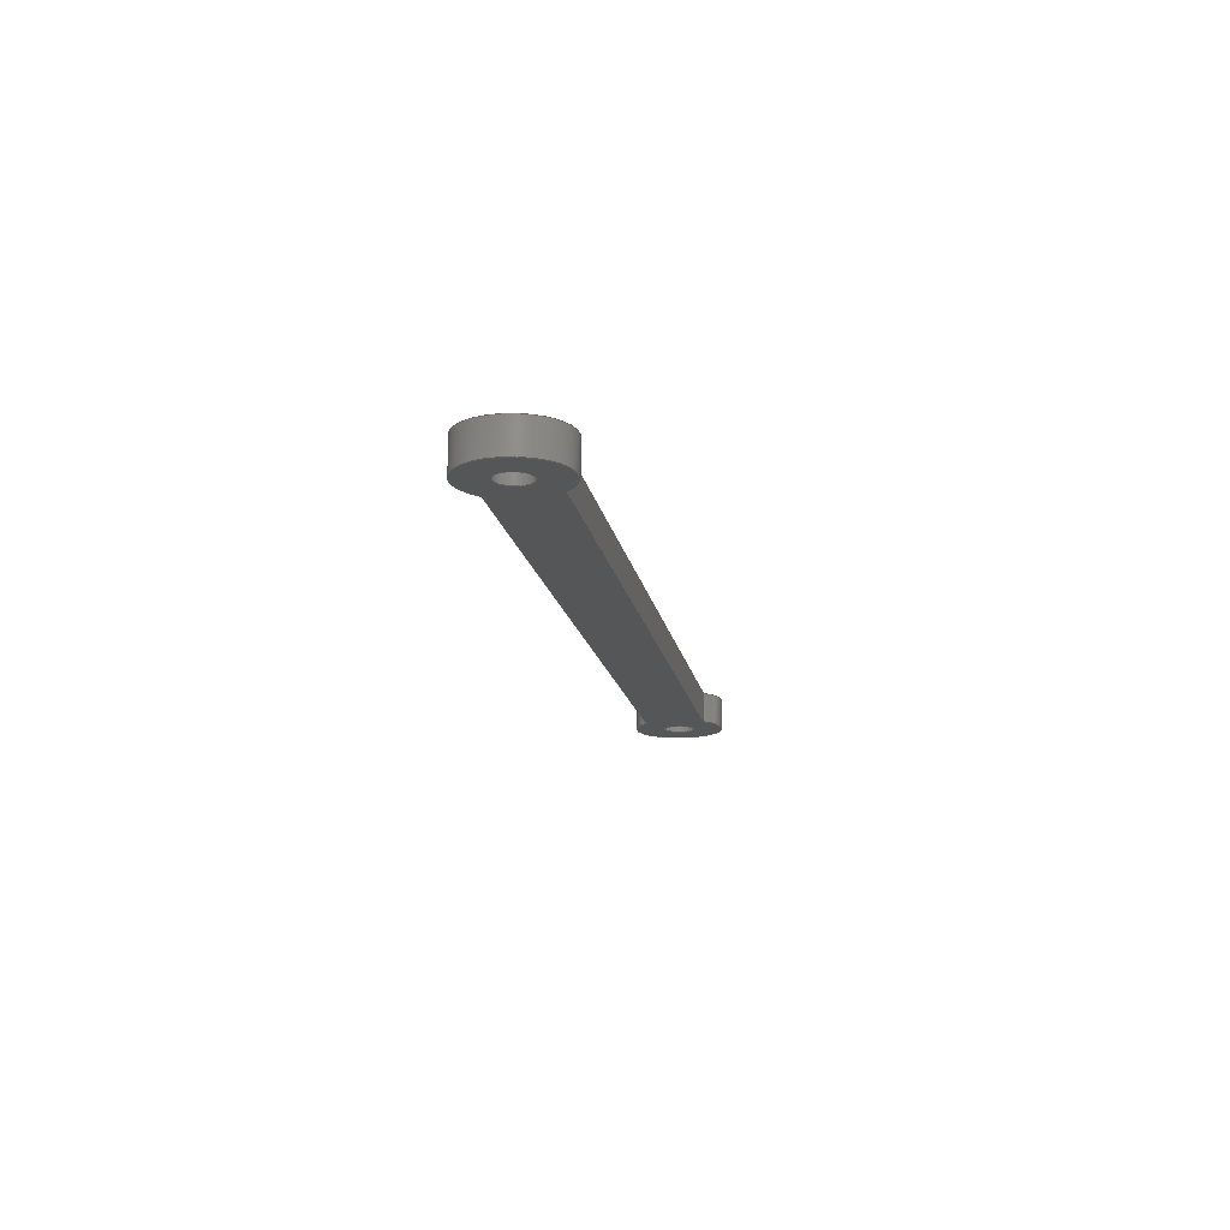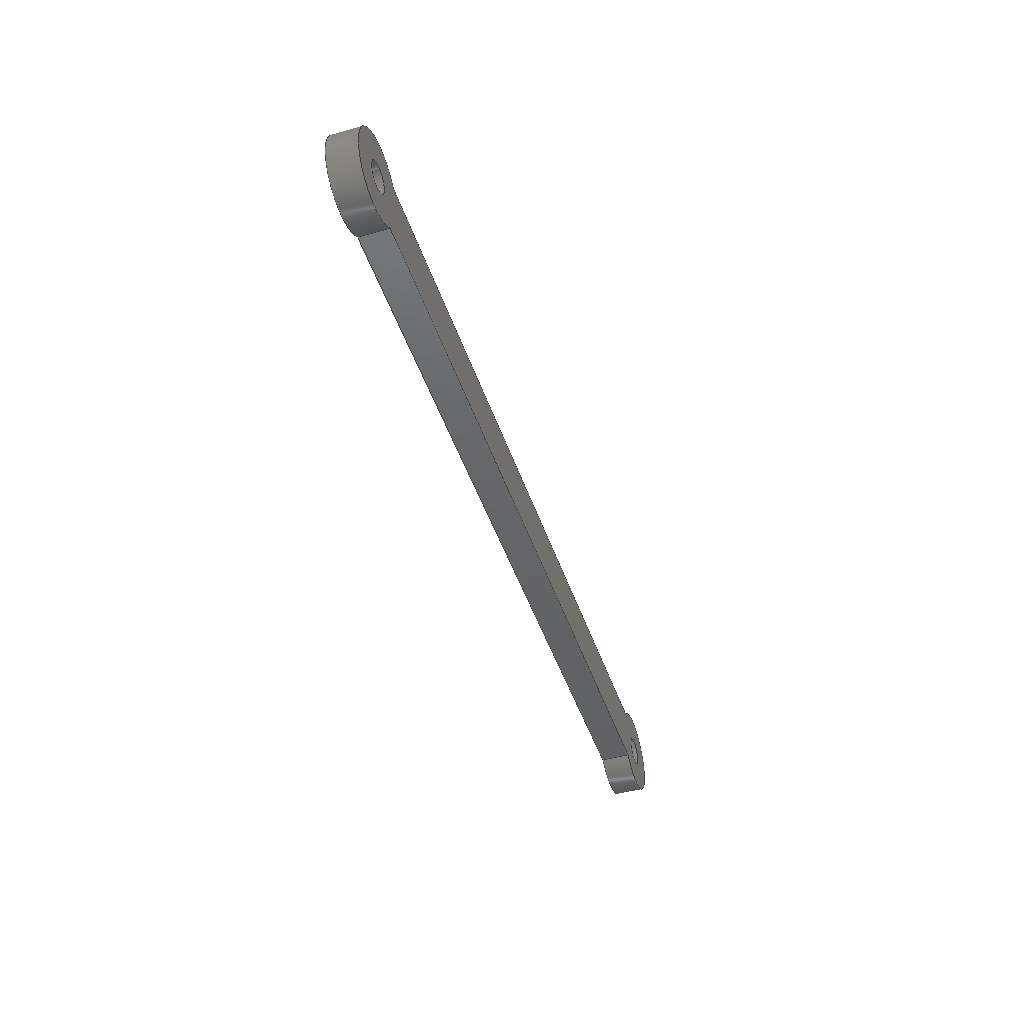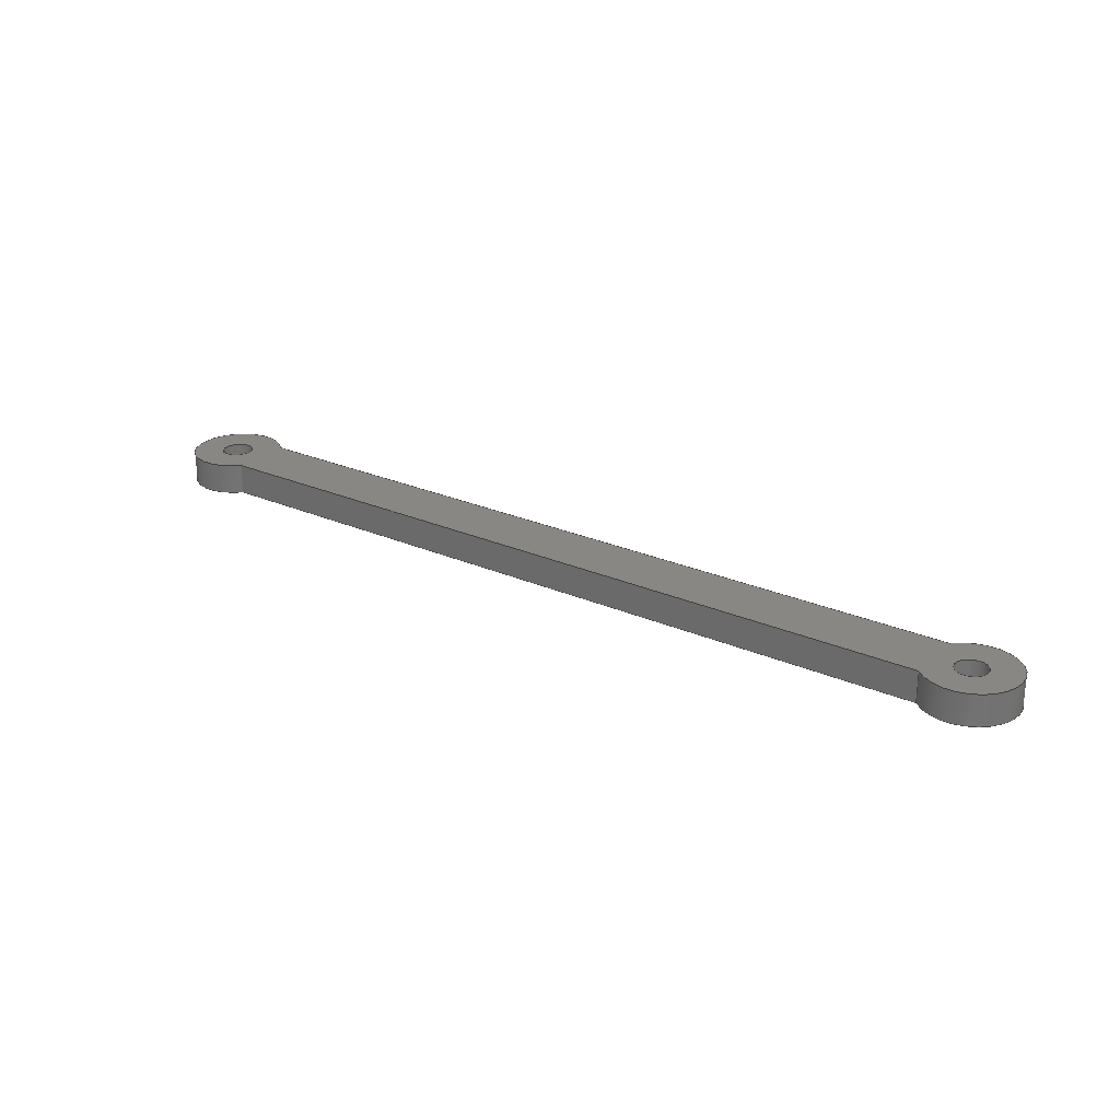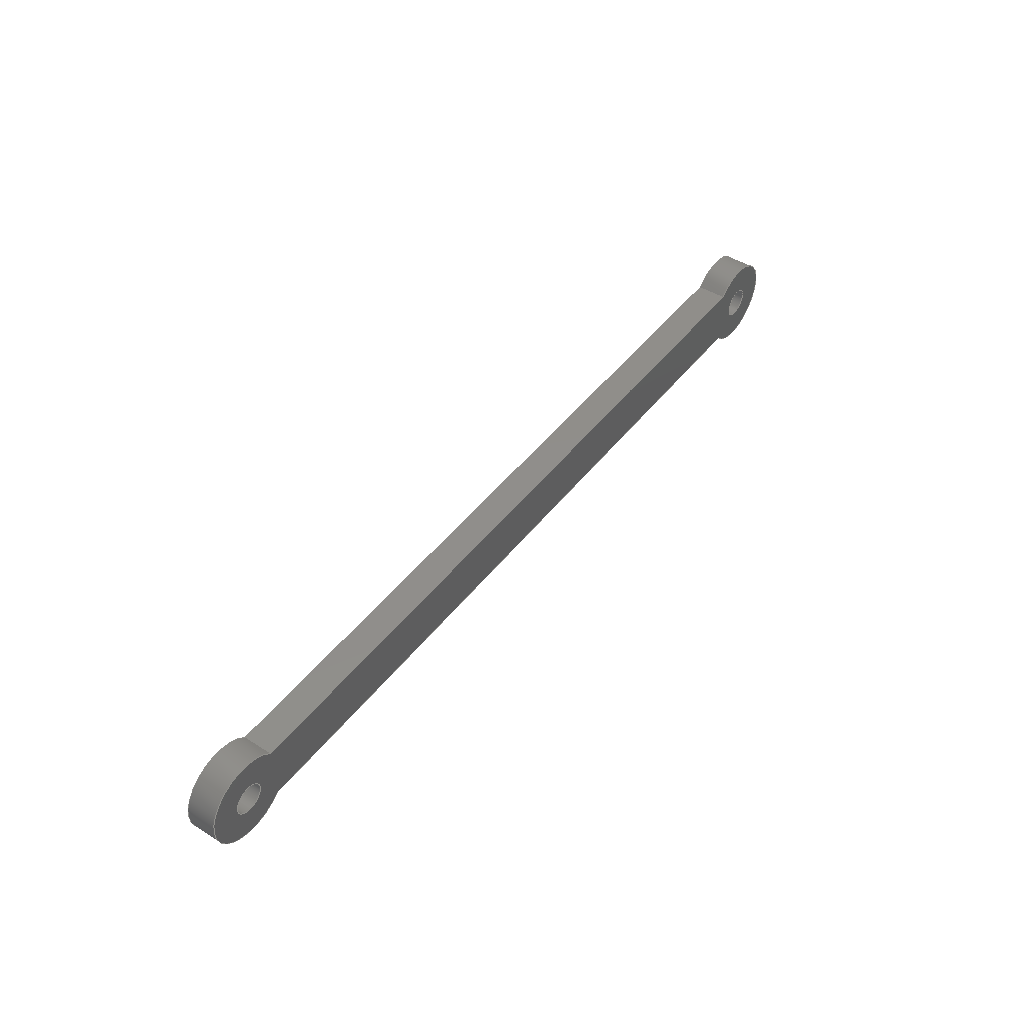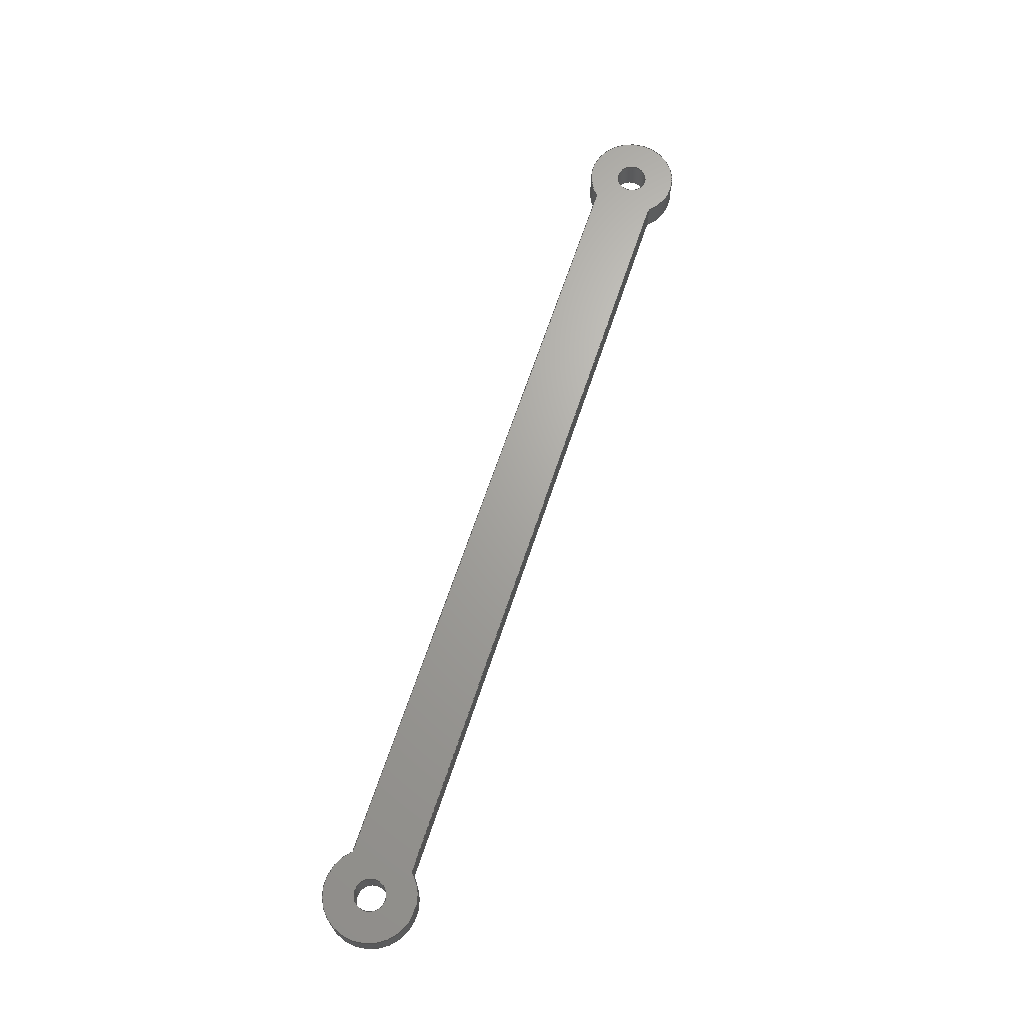
<metadata>
{"format":"step","ext":"step","renderer":"f3d","projection":"perspective","resolution":1024,"background":"white","views":[{"elev":-14.8,"azim":-80.7,"up":"+Y"},{"elev":-45.5,"azim":-72.0,"up":"+Z"},{"elev":25.2,"azim":-144.6,"up":"+Y"},{"elev":46.5,"azim":-54.3,"up":"+Z"},{"elev":67.4,"azim":-71.4,"up":"+Y"}]}
</metadata>
<code>
ISO-10303-21;
DATA;
#1=SHAPE_REPRESENTATION_RELATIONSHIP('','',#142,#2);
#2=ADVANCED_BREP_SHAPE_REPRESENTATION('',(#140),#240);
#3=CIRCLE('',#146,0.004763);
#4=CIRCLE('',#147,0.004763);
#5=CIRCLE('',#150,0.001626);
#6=CIRCLE('',#151,0.001626);
#7=CIRCLE('',#153,0.004763);
#8=CIRCLE('',#154,0.004763);
#9=CIRCLE('',#156,0.001626);
#10=CIRCLE('',#157,0.001626);
#11=CYLINDRICAL_SURFACE('',#145,0.004763);
#12=CYLINDRICAL_SURFACE('',#149,0.001626);
#13=CYLINDRICAL_SURFACE('',#152,0.004763);
#14=CYLINDRICAL_SURFACE('',#155,0.001626);
#15=ORIENTED_EDGE('',*,*,#47,.F.);
#16=ORIENTED_EDGE('',*,*,#48,.F.);
#17=ORIENTED_EDGE('',*,*,#49,.T.);
#18=ORIENTED_EDGE('',*,*,#50,.T.);
#19=ORIENTED_EDGE('',*,*,#51,.T.);
#20=ORIENTED_EDGE('',*,*,#52,.F.);
#21=ORIENTED_EDGE('',*,*,#53,.F.);
#22=ORIENTED_EDGE('',*,*,#48,.T.);
#23=ORIENTED_EDGE('',*,*,#54,.F.);
#24=ORIENTED_EDGE('',*,*,#55,.F.);
#25=ORIENTED_EDGE('',*,*,#56,.T.);
#26=ORIENTED_EDGE('',*,*,#52,.T.);
#27=ORIENTED_EDGE('',*,*,#57,.T.);
#28=ORIENTED_EDGE('',*,*,#58,.F.);
#29=ORIENTED_EDGE('',*,*,#59,.T.);
#30=ORIENTED_EDGE('',*,*,#50,.F.);
#31=ORIENTED_EDGE('',*,*,#60,.F.);
#32=ORIENTED_EDGE('',*,*,#55,.T.);
#33=ORIENTED_EDGE('',*,*,#61,.T.);
#34=ORIENTED_EDGE('',*,*,#62,.F.);
#35=ORIENTED_EDGE('',*,*,#49,.F.);
#36=ORIENTED_EDGE('',*,*,#53,.T.);
#37=ORIENTED_EDGE('',*,*,#56,.F.);
#38=ORIENTED_EDGE('',*,*,#60,.T.);
#39=ORIENTED_EDGE('',*,*,#57,.F.);
#40=ORIENTED_EDGE('',*,*,#61,.F.);
#41=ORIENTED_EDGE('',*,*,#47,.T.);
#42=ORIENTED_EDGE('',*,*,#59,.F.);
#43=ORIENTED_EDGE('',*,*,#54,.T.);
#44=ORIENTED_EDGE('',*,*,#51,.F.);
#45=ORIENTED_EDGE('',*,*,#58,.T.);
#46=ORIENTED_EDGE('',*,*,#62,.T.);
#47=EDGE_CURVE('',#63,#64,#75,.T.);
#48=EDGE_CURVE('',#65,#63,#76,.T.);
#49=EDGE_CURVE('',#65,#66,#77,.T.);
#50=EDGE_CURVE('',#66,#64,#78,.T.);
#51=EDGE_CURVE('',#63,#67,#3,.T.);
#52=EDGE_CURVE('',#68,#67,#79,.T.);
#53=EDGE_CURVE('',#65,#68,#4,.T.);
#54=EDGE_CURVE('',#69,#67,#80,.T.);
#55=EDGE_CURVE('',#70,#69,#81,.T.);
#56=EDGE_CURVE('',#70,#68,#82,.T.);
#57=EDGE_CURVE('',#71,#71,#5,.T.);
#58=EDGE_CURVE('',#72,#72,#6,.T.);
#59=EDGE_CURVE('',#69,#64,#7,.T.);
#60=EDGE_CURVE('',#70,#66,#8,.T.);
#61=EDGE_CURVE('',#73,#73,#9,.T.);
#62=EDGE_CURVE('',#74,#74,#10,.T.);
#63=VERTEX_POINT('',#205);
#64=VERTEX_POINT('',#206);
#65=VERTEX_POINT('',#208);
#66=VERTEX_POINT('',#210);
#67=VERTEX_POINT('',#214);
#68=VERTEX_POINT('',#216);
#69=VERTEX_POINT('',#220);
#70=VERTEX_POINT('',#222);
#71=VERTEX_POINT('',#226);
#72=VERTEX_POINT('',#228);
#73=VERTEX_POINT('',#234);
#74=VERTEX_POINT('',#236);
#75=LINE('',#204,#83);
#76=LINE('',#207,#84);
#77=LINE('',#209,#85);
#78=LINE('',#211,#86);
#79=LINE('',#215,#87);
#80=LINE('',#219,#88);
#81=LINE('',#221,#89);
#82=LINE('',#223,#90);
#83=VECTOR('',#164,1);
#84=VECTOR('',#165,1);
#85=VECTOR('',#166,1);
#86=VECTOR('',#167,1);
#87=VECTOR('',#172,1);
#88=VECTOR('',#177,1);
#89=VECTOR('',#178,1);
#90=VECTOR('',#179,1);
#91=EDGE_LOOP('',(#15,#16,#17,#18));
#92=EDGE_LOOP('',(#19,#20,#21,#22));
#93=EDGE_LOOP('',(#23,#24,#25,#26));
#94=EDGE_LOOP('',(#27));
#95=EDGE_LOOP('',(#28));
#96=EDGE_LOOP('',(#29,#30,#31,#32));
#97=EDGE_LOOP('',(#33));
#98=EDGE_LOOP('',(#34));
#99=EDGE_LOOP('',(#35,#36,#37,#38));
#100=EDGE_LOOP('',(#39));
#101=EDGE_LOOP('',(#40));
#102=EDGE_LOOP('',(#41,#42,#43,#44));
#103=EDGE_LOOP('',(#45));
#104=EDGE_LOOP('',(#46));
#105=FACE_BOUND('',#91,.T.);
#106=FACE_BOUND('',#92,.T.);
#107=FACE_BOUND('',#93,.T.);
#108=FACE_BOUND('',#94,.T.);
#109=FACE_BOUND('',#95,.T.);
#110=FACE_BOUND('',#96,.T.);
#111=FACE_BOUND('',#97,.T.);
#112=FACE_BOUND('',#98,.T.);
#113=FACE_BOUND('',#99,.T.);
#114=FACE_BOUND('',#100,.T.);
#115=FACE_BOUND('',#101,.T.);
#116=FACE_BOUND('',#102,.T.);
#117=FACE_BOUND('',#103,.T.);
#118=FACE_BOUND('',#104,.T.);
#119=PLANE('',#144);
#120=PLANE('',#148);
#121=PLANE('',#158);
#122=PLANE('',#159);
#123=ADVANCED_FACE('',(#105),#119,.T.);
#124=ADVANCED_FACE('',(#106),#11,.T.);
#125=ADVANCED_FACE('',(#107),#120,.T.);
#126=ADVANCED_FACE('',(#108,#109),#12,.F.);
#127=ADVANCED_FACE('',(#110),#13,.T.);
#128=ADVANCED_FACE('',(#111,#112),#14,.F.);
#129=ADVANCED_FACE('',(#113,#114,#115),#121,.T.);
#130=ADVANCED_FACE('',(#116,#117,#118),#122,.F.);
#131=CLOSED_SHELL('',(#123,#124,#125,#126,#127,#128,#129,#130));
#132=STYLED_ITEM('',(#133),#140);
#133=PRESENTATION_STYLE_ASSIGNMENT((#134));
#134=SURFACE_STYLE_USAGE(.BOTH.,#135);
#135=SURFACE_SIDE_STYLE('',(#136));
#136=SURFACE_STYLE_FILL_AREA(#137);
#137=FILL_AREA_STYLE('',(#138));
#138=FILL_AREA_STYLE_COLOUR('',#139);
#139=COLOUR_RGB('',0.6157,0.8118,0.9294);
#140=MANIFOLD_SOLID_BREP('Part 1',#131);
#141=SHAPE_DEFINITION_REPRESENTATION(#245,#142);
#142=SHAPE_REPRESENTATION('Part 1',(#143),#240);
#143=AXIS2_PLACEMENT_3D('',#202,#160,#161);
#144=AXIS2_PLACEMENT_3D('',#203,#162,#163);
#145=AXIS2_PLACEMENT_3D('',#212,#168,#169);
#146=AXIS2_PLACEMENT_3D('',#213,#170,#171);
#147=AXIS2_PLACEMENT_3D('',#217,#173,#174);
#148=AXIS2_PLACEMENT_3D('',#218,#175,#176);
#149=AXIS2_PLACEMENT_3D('',#224,#180,#181);
#150=AXIS2_PLACEMENT_3D('',#225,#182,#183);
#151=AXIS2_PLACEMENT_3D('',#227,#184,#185);
#152=AXIS2_PLACEMENT_3D('',#229,#186,#187);
#153=AXIS2_PLACEMENT_3D('',#230,#188,#189);
#154=AXIS2_PLACEMENT_3D('',#231,#190,#191);
#155=AXIS2_PLACEMENT_3D('',#232,#192,#193);
#156=AXIS2_PLACEMENT_3D('',#233,#194,#195);
#157=AXIS2_PLACEMENT_3D('',#235,#196,#197);
#158=AXIS2_PLACEMENT_3D('',#237,#198,#199);
#159=AXIS2_PLACEMENT_3D('',#238,#200,#201);
#160=DIRECTION('',(0,0,1));
#161=DIRECTION('',(1,0,0));
#162=DIRECTION('',(0,0,1));
#163=DIRECTION('',(1,0,0));
#164=DIRECTION('',(1,0,0));
#165=DIRECTION('',(0,1,0));
#166=DIRECTION('',(1,0,0));
#167=DIRECTION('',(0,1,0));
#168=DIRECTION('',(0,1,0));
#169=DIRECTION('',(0,0,1));
#170=DIRECTION('',(0,-1,0));
#171=DIRECTION('',(0,0,-1));
#172=DIRECTION('',(0,1,0));
#173=DIRECTION('',(0,-1,0));
#174=DIRECTION('',(0,0,-1));
#175=DIRECTION('',(0,0,-1));
#176=DIRECTION('',(-1,0,0));
#177=DIRECTION('',(-1,0,0));
#178=DIRECTION('',(0,1,0));
#179=DIRECTION('',(-1,0,0));
#180=DIRECTION('',(0,1,0));
#181=DIRECTION('',(0,0,1));
#182=DIRECTION('',(0,-1,0));
#183=DIRECTION('',(0,0,-1));
#184=DIRECTION('',(0,-1,0));
#185=DIRECTION('',(0,0,-1));
#186=DIRECTION('',(0,1,0));
#187=DIRECTION('',(0,0,1));
#188=DIRECTION('',(0,-1,0));
#189=DIRECTION('',(0,0,-1));
#190=DIRECTION('',(0,-1,0));
#191=DIRECTION('',(0,0,-1));
#192=DIRECTION('',(0,1,0));
#193=DIRECTION('',(0,0,1));
#194=DIRECTION('',(0,-1,0));
#195=DIRECTION('',(0,0,-1));
#196=DIRECTION('',(0,-1,0));
#197=DIRECTION('',(0,0,-1));
#198=DIRECTION('',(0,-1,0));
#199=DIRECTION('',(1,0,0));
#200=DIRECTION('',(0,-1,0));
#201=DIRECTION('',(1,0,0));
#202=CARTESIAN_POINT('',(0,0,0));
#203=CARTESIAN_POINT('',(0.002922,-0.003175,0.003069));
#204=CARTESIAN_POINT('',(0.002922,0,0.003069));
#205=CARTESIAN_POINT('',(-0.03798,0,0.003069));
#206=CARTESIAN_POINT('',(0.04382,0,0.003069));
#207=CARTESIAN_POINT('',(-0.03798,-0.003175,0.003069));
#208=CARTESIAN_POINT('',(-0.03798,-0.003175,0.003069));
#209=CARTESIAN_POINT('',(0.002922,-0.003175,0.003069));
#210=CARTESIAN_POINT('',(0.04382,-0.003175,0.003069));
#211=CARTESIAN_POINT('',(0.04382,-0.003175,0.003069));
#212=CARTESIAN_POINT('',(-0.04153,-0.003175,-0.0001062));
#213=CARTESIAN_POINT('',(-0.04153,0,-0.0001062));
#214=CARTESIAN_POINT('',(-0.03798,0,-0.003281));
#215=CARTESIAN_POINT('',(-0.03798,-0.003175,-0.003281));
#216=CARTESIAN_POINT('',(-0.03798,-0.003175,-0.003281));
#217=CARTESIAN_POINT('',(-0.04153,-0.003175,-0.0001062));
#218=CARTESIAN_POINT('',(0.002922,-0.003175,-0.003281));
#219=CARTESIAN_POINT('',(0.002922,0,-0.003281));
#220=CARTESIAN_POINT('',(0.04382,0,-0.003281));
#221=CARTESIAN_POINT('',(0.04382,-0.003175,-0.003281));
#222=CARTESIAN_POINT('',(0.04382,-0.003175,-0.003281));
#223=CARTESIAN_POINT('',(0.002922,-0.003175,-0.003281));
#224=CARTESIAN_POINT('',(0.04737,-0.003175,-0.0001062));
#225=CARTESIAN_POINT('',(0.04737,-0.003175,-0.0001062));
#226=CARTESIAN_POINT('',(0.04737,-0.003175,-0.001732));
#227=CARTESIAN_POINT('',(0.04737,0,-0.0001062));
#228=CARTESIAN_POINT('',(0.04737,0,-0.001732));
#229=CARTESIAN_POINT('',(0.04737,-0.003175,-0.0001062));
#230=CARTESIAN_POINT('',(0.04737,0,-0.0001062));
#231=CARTESIAN_POINT('',(0.04737,-0.003175,-0.0001062));
#232=CARTESIAN_POINT('',(-0.04153,-0.003175,-0.0001062));
#233=CARTESIAN_POINT('',(-0.04153,-0.003175,-0.0001062));
#234=CARTESIAN_POINT('',(-0.04153,-0.003175,-0.001732));
#235=CARTESIAN_POINT('',(-0.04153,0,-0.0001062));
#236=CARTESIAN_POINT('',(-0.04153,0,-0.001732));
#237=CARTESIAN_POINT('',(0.002922,-0.003175,-0.0001062));
#238=CARTESIAN_POINT('',(0.002922,0,-0.0001062));
#239=MECHANICAL_DESIGN_GEOMETRIC_PRESENTATION_REPRESENTATION('',(#132),
#240);
#240=(
GEOMETRIC_REPRESENTATION_CONTEXT(3)
GLOBAL_UNCERTAINTY_ASSIGNED_CONTEXT((#241))
GLOBAL_UNIT_ASSIGNED_CONTEXT((#244,#243,#242))
REPRESENTATION_CONTEXT('Part 1','TOP_LEVEL_ASSEMBLY_PART')
);
#241=UNCERTAINTY_MEASURE_WITH_UNIT(LENGTH_MEASURE(5e-06),#244,
'DISTANCE_ACCURACY_VALUE','Maximum Tolerance applied to model');
#242=(
NAMED_UNIT(*)
SI_UNIT($,.STERADIAN.)
SOLID_ANGLE_UNIT()
);
#243=(
NAMED_UNIT(*)
PLANE_ANGLE_UNIT()
SI_UNIT($,.RADIAN.)
);
#244=(
LENGTH_UNIT()
NAMED_UNIT(*)
SI_UNIT($,.METRE.)
);
#245=PRODUCT_DEFINITION_SHAPE('','',#246);
#246=PRODUCT_DEFINITION('','',#248,#247);
#247=PRODUCT_DEFINITION_CONTEXT('',#254,'design');
#248=PRODUCT_DEFINITION_FORMATION_WITH_SPECIFIED_SOURCE('','',#250,
 .NOT_KNOWN.);
#249=PRODUCT_RELATED_PRODUCT_CATEGORY('','',(#250));
#250=PRODUCT('Part 1','Part 1','Part 1',(#252));
#251=PRODUCT_CATEGORY('','');
#252=PRODUCT_CONTEXT('',#254,'mechanical');
#253=APPLICATION_PROTOCOL_DEFINITION('international standard',
'ap242_managed_model_based_3d_engineering',2011,#254);
#254=APPLICATION_CONTEXT('managed model based 3d engineering');
ENDSEC;
END-ISO-10303-21;

</code>
